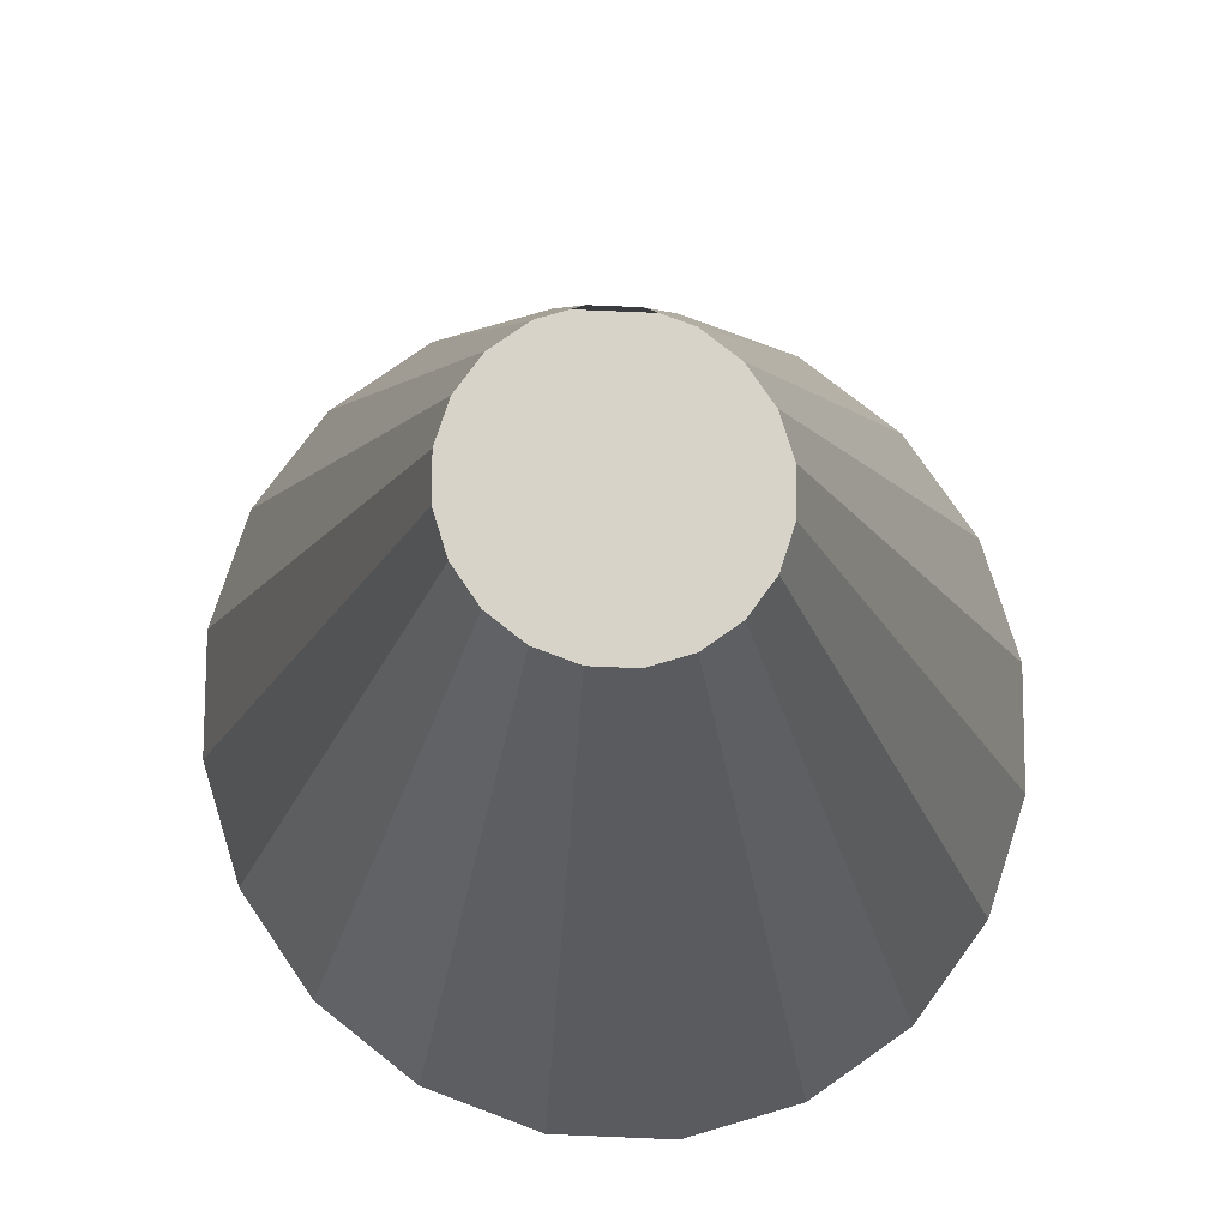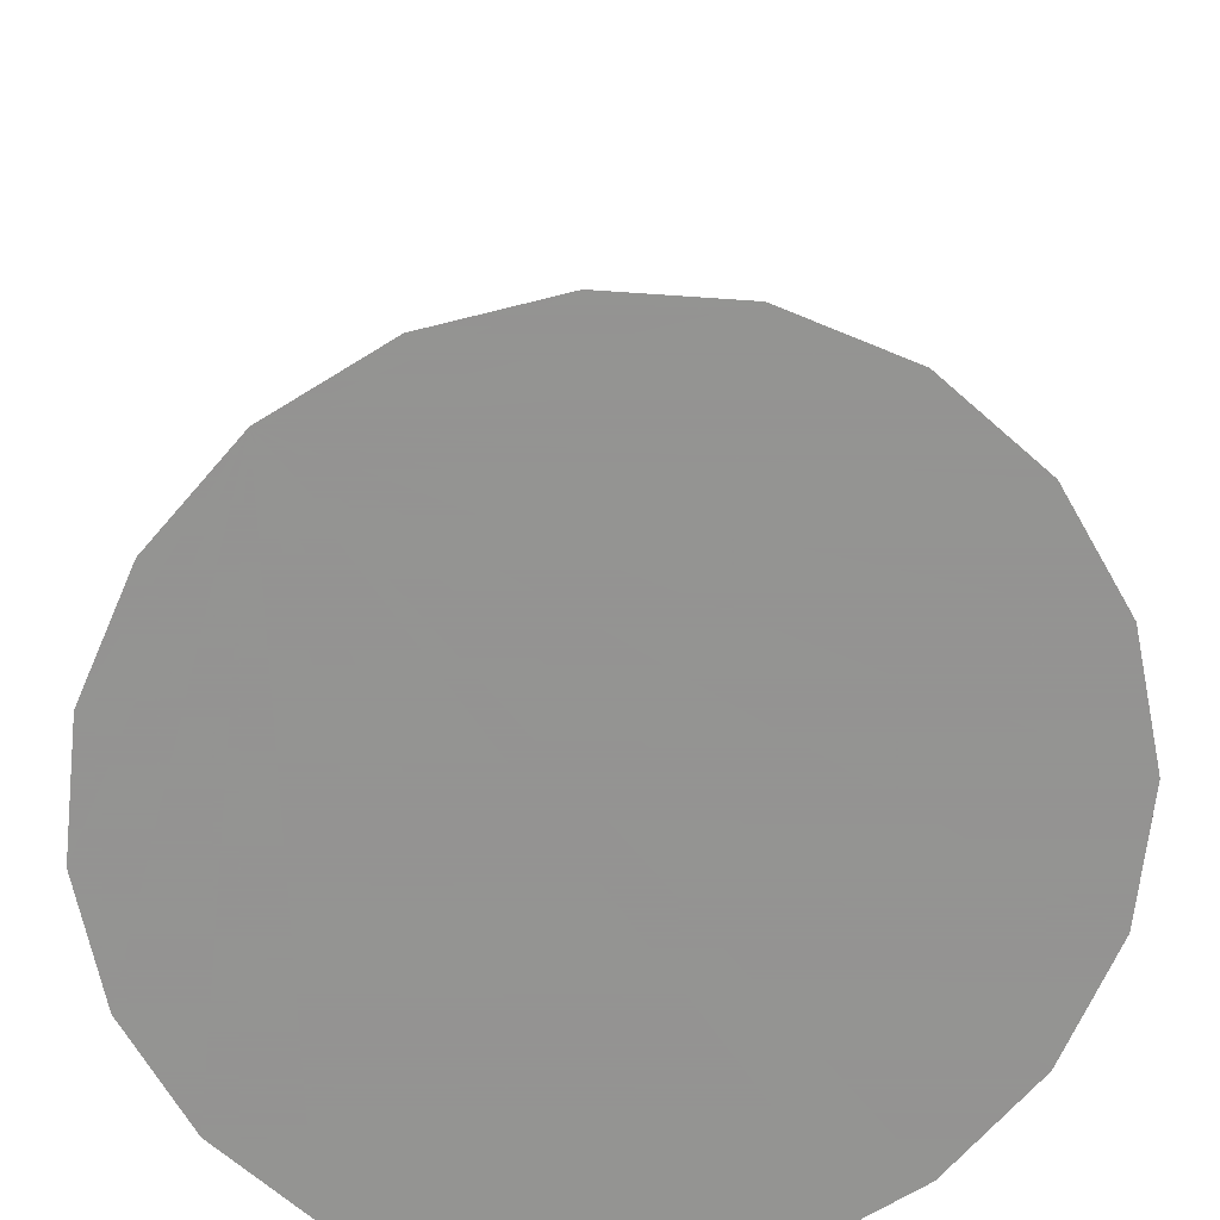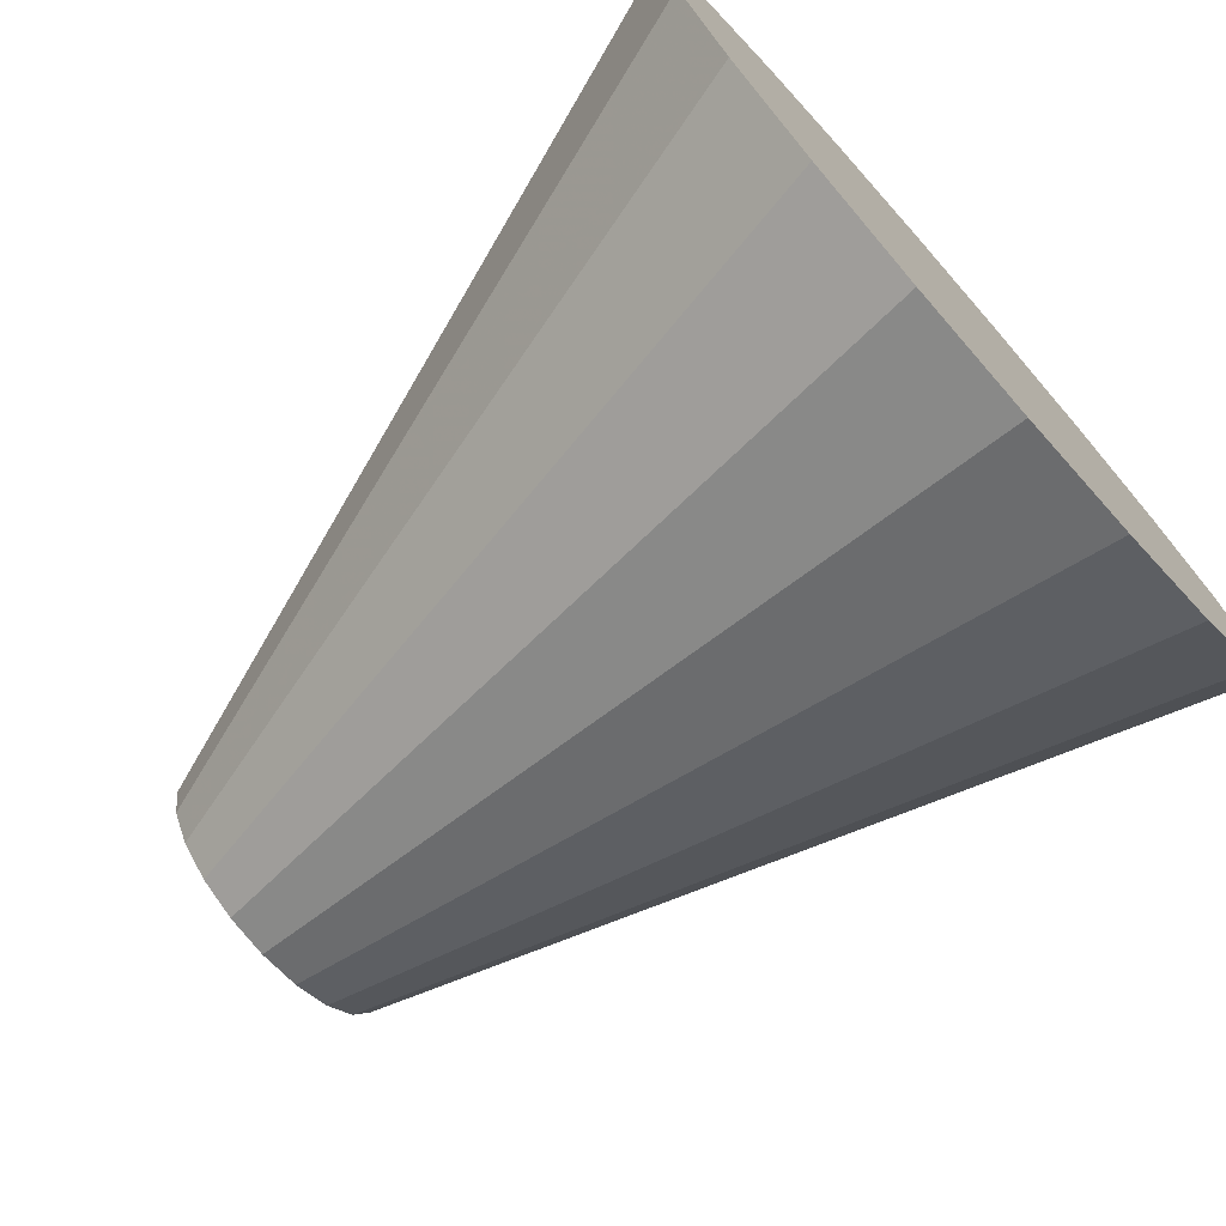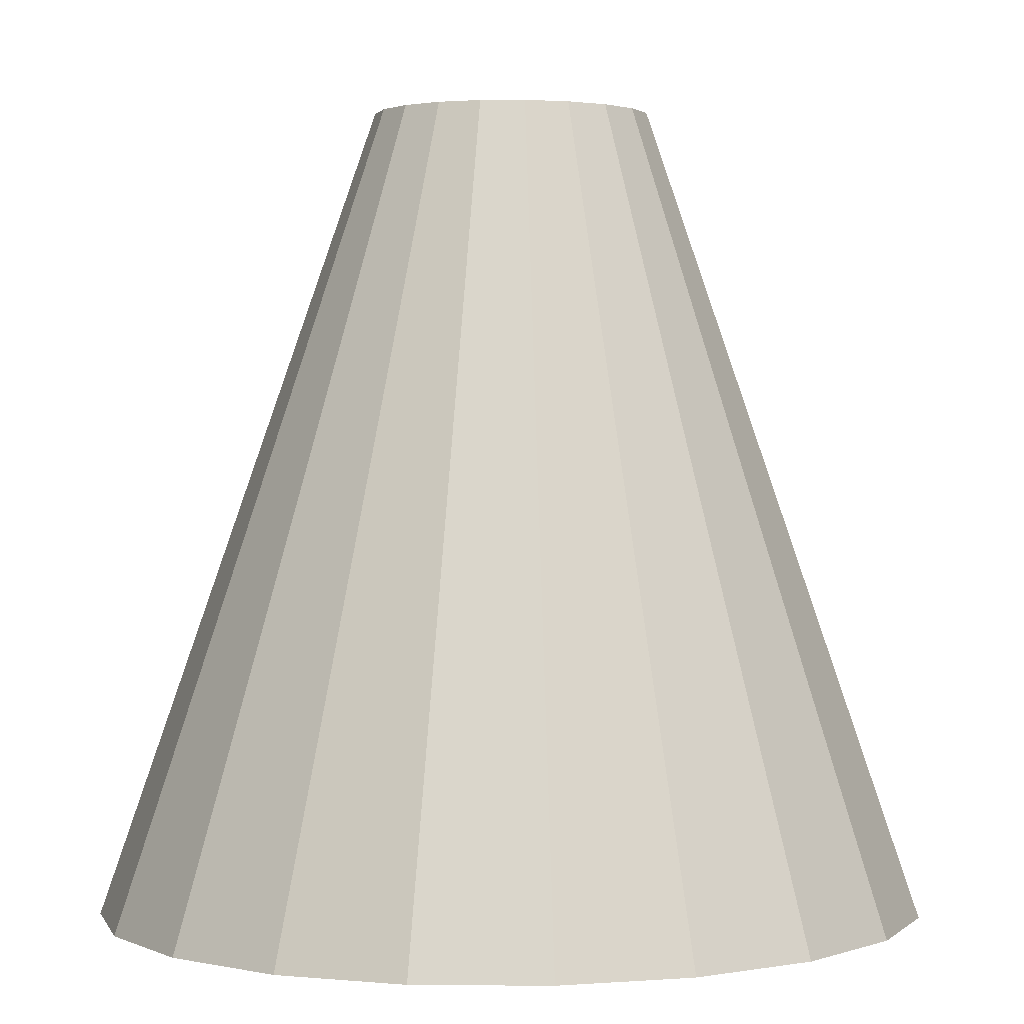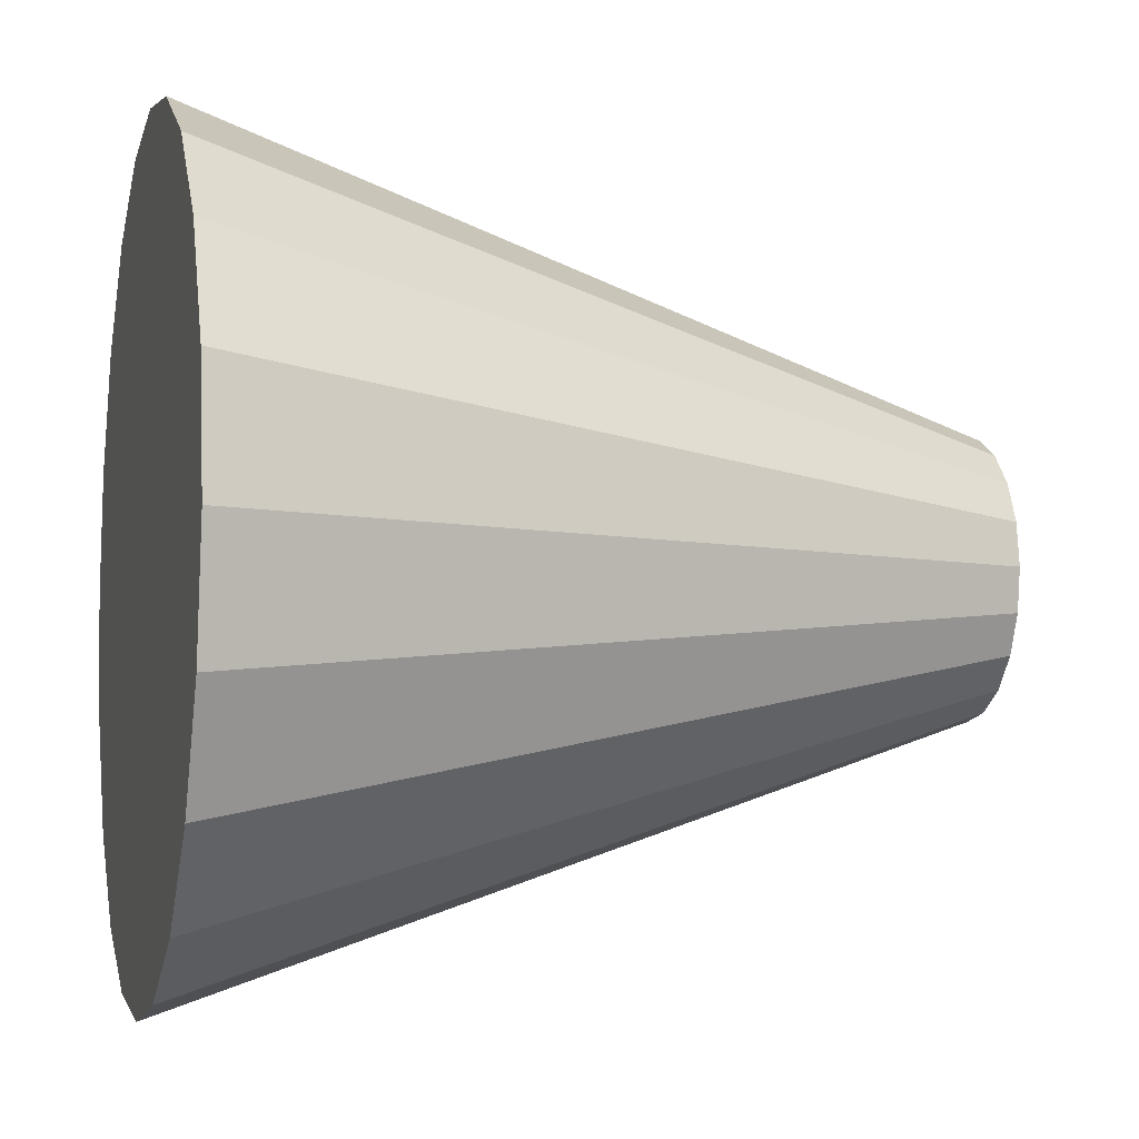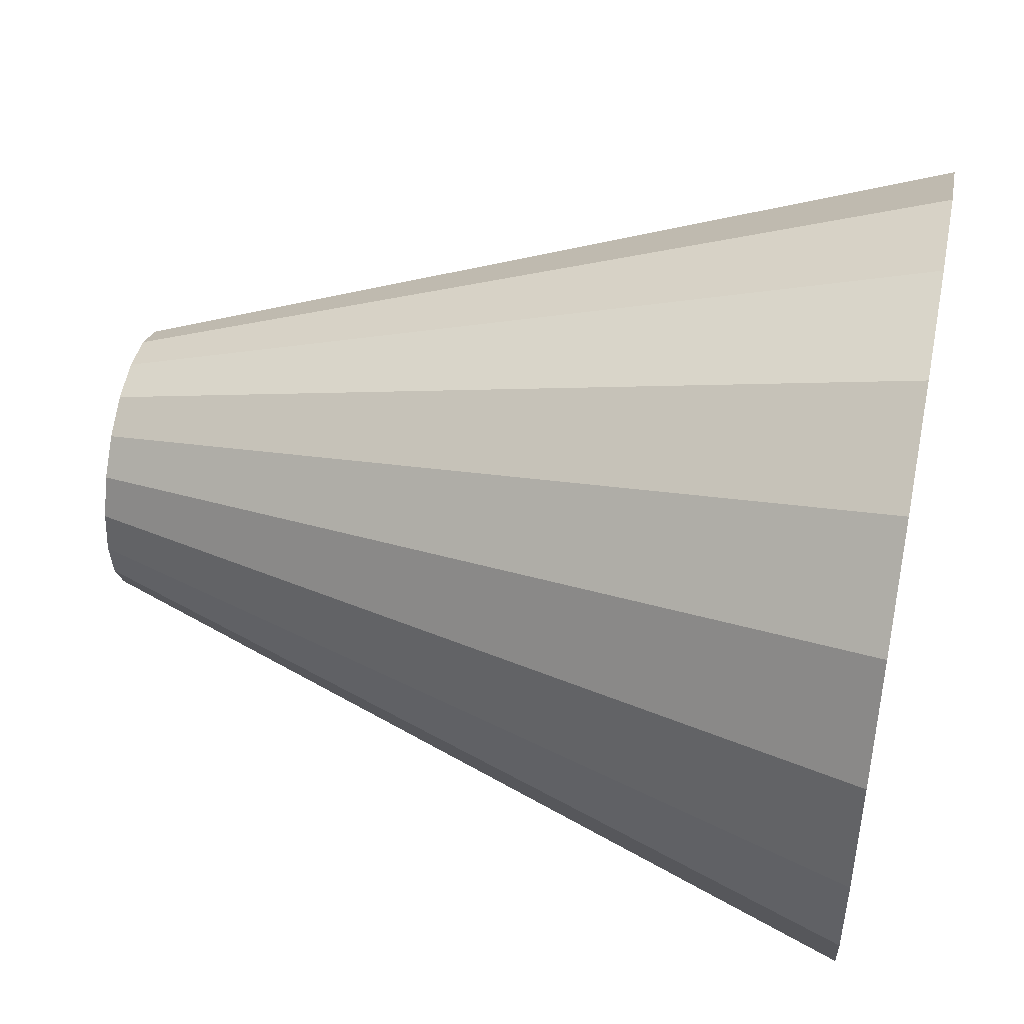
<metadata>
{"format":"obj","ext":"obj","renderer":"f3d","projection":"perspective","resolution":1024,"background":"white","views":[{"elev":76.4,"azim":-25.7,"up":"+Y"},{"elev":-66.9,"azim":147.9,"up":"+Y"},{"elev":-74.2,"azim":-48.6,"up":"+Z"},{"elev":1.8,"azim":65.8,"up":"+Y"},{"elev":-5.9,"azim":75.1,"up":"+Z"},{"elev":48.1,"azim":-78.6,"up":"+Z"}]}
</metadata>
<code>
v 3.784 -8.013 -1.414
v 3.213 -8.013 -2.591
v 2.323 -8.013 -3.524
v 1.201 -8.013 -4.123
v -0.042 -8.013 -4.33
v -1.285 -8.013 -4.123
v -2.407 -8.013 -3.524
v -3.297 -8.013 -2.591
v -3.868 -8.013 -1.414
v -4.065 -8.013 -0.1106
v -3.868 -8.013 1.193
v -3.297 -8.013 2.369
v -2.407 -8.013 3.303
v -1.285 -8.013 3.902
v -0.042 -8.013 4.109
v 1.201 -8.013 3.902
v 2.323 -8.013 3.303
v 3.213 -8.013 2.369
v 3.784 -8.013 1.193
v 3.981 -8.013 -0.1106
v 2.509 -3.96 -0.9798
v 2.128 -3.96 -1.764
v 1.534 -3.96 -2.386
v 0.7867 -3.96 -2.786
v -0.042 -3.96 -2.923
v -0.8707 -3.96 -2.786
v -1.618 -3.96 -2.386
v -2.212 -3.96 -1.764
v -2.593 -3.96 -0.9798
v -2.724 -3.96 -0.1106
v -2.593 -3.96 0.7586
v -2.212 -3.96 1.543
v -1.618 -3.96 2.165
v -0.8707 -3.96 2.565
v -0.042 -3.96 2.702
v 0.7867 -3.96 2.565
v 1.534 -3.96 2.165
v 2.128 -3.96 1.543
v 2.509 -3.96 0.7586
v 2.64 -3.96 -0.1106
v 1.233 0.0929 -0.5452
v 1.043 0.0929 -0.9373
v 0.7462 0.0929 -1.248
v 0.3724 0.0929 -1.448
v -0.042 0.0929 -1.517
v -0.4564 0.0929 -1.448
v -0.8302 0.0929 -1.248
v -1.127 0.0929 -0.9373
v -1.317 0.0929 -0.5452
v -1.383 0.0929 -0.1106
v -1.317 0.0929 0.324
v -1.127 0.0929 0.7161
v -0.8302 0.0929 1.027
v -0.4564 0.0929 1.227
v -0.042 0.0929 1.296
v 0.3724 0.0929 1.227
v 0.7462 0.0929 1.027
v 1.043 0.0929 0.7161
v 1.233 0.0929 0.324
v 1.299 0.0929 -0.1106
f 1 2 22 21
f 2 3 23 22
f 3 4 24 23
f 4 5 25 24
f 5 6 26 25
f 6 7 27 26
f 7 8 28 27
f 8 9 29 28
f 9 10 30 29
f 10 11 31 30
f 11 12 32 31
f 12 13 33 32
f 13 14 34 33
f 14 15 35 34
f 15 16 36 35
f 16 17 37 36
f 17 18 38 37
f 18 19 39 38
f 19 20 40 39
f 20 1 21 40
f 21 22 42 41
f 22 23 43 42
f 23 24 44 43
f 24 25 45 44
f 25 26 46 45
f 26 27 47 46
f 27 28 48 47
f 28 29 49 48
f 29 30 50 49
f 30 31 51 50
f 31 32 52 51
f 32 33 53 52
f 33 34 54 53
f 34 35 55 54
f 35 36 56 55
f 36 37 57 56
f 37 38 58 57
f 38 39 59 58
f 39 40 60 59
f 40 21 41 60
f 1 20 19 18 17 16 15 14 13 12 11 10 9 8 7 6 5 4 3 2

</code>
